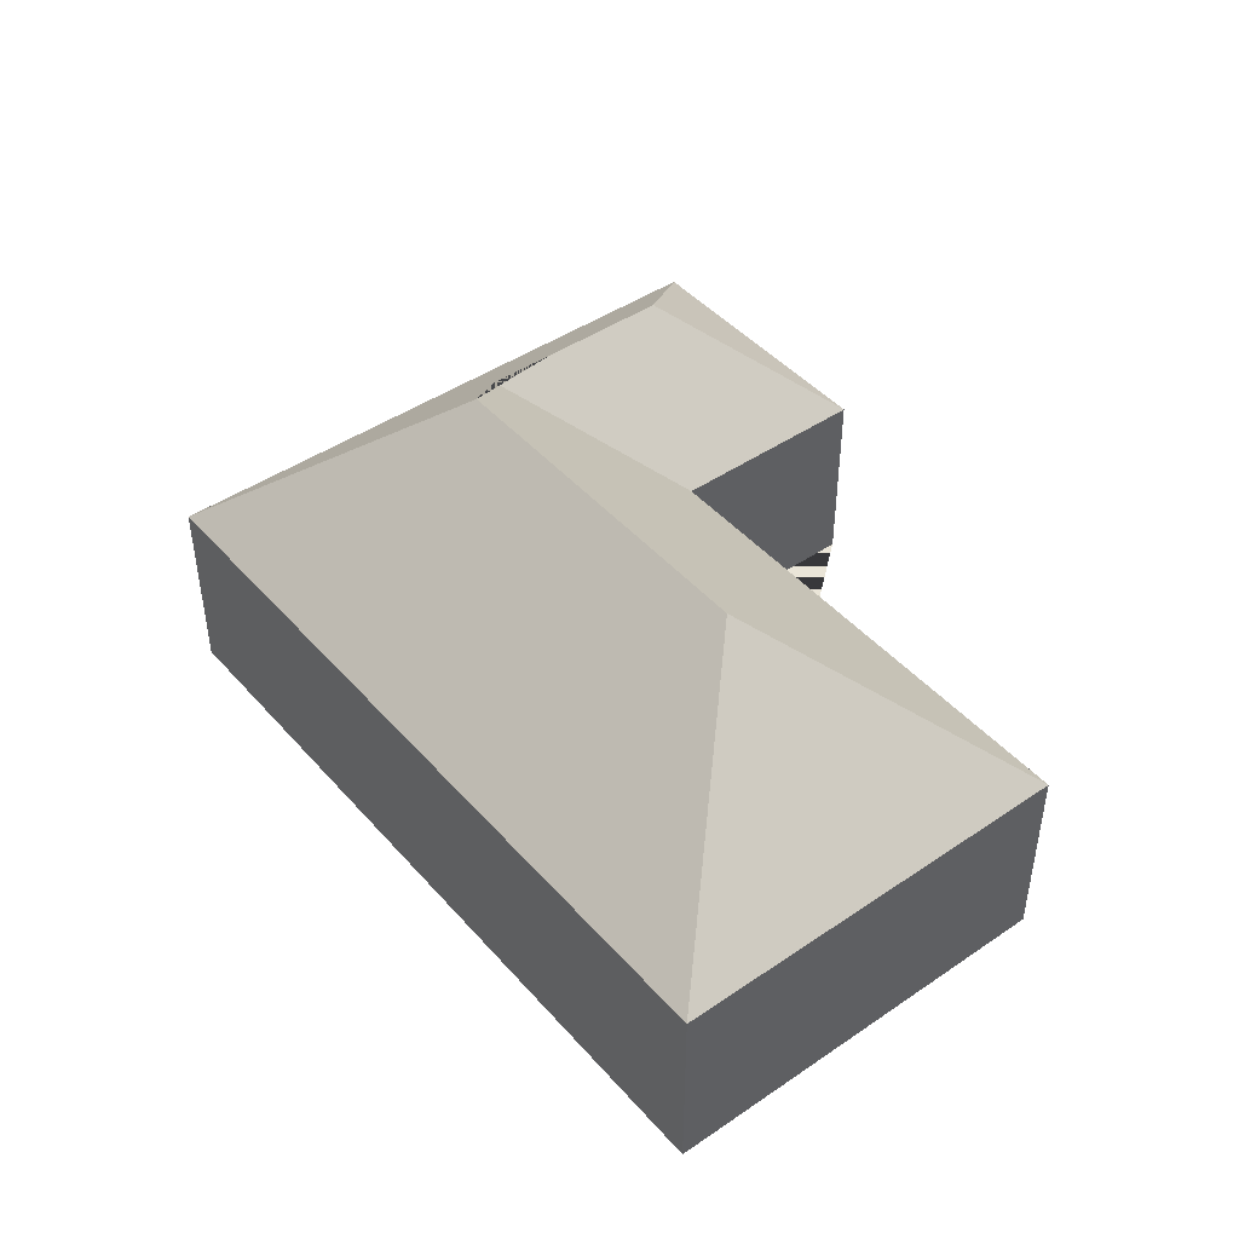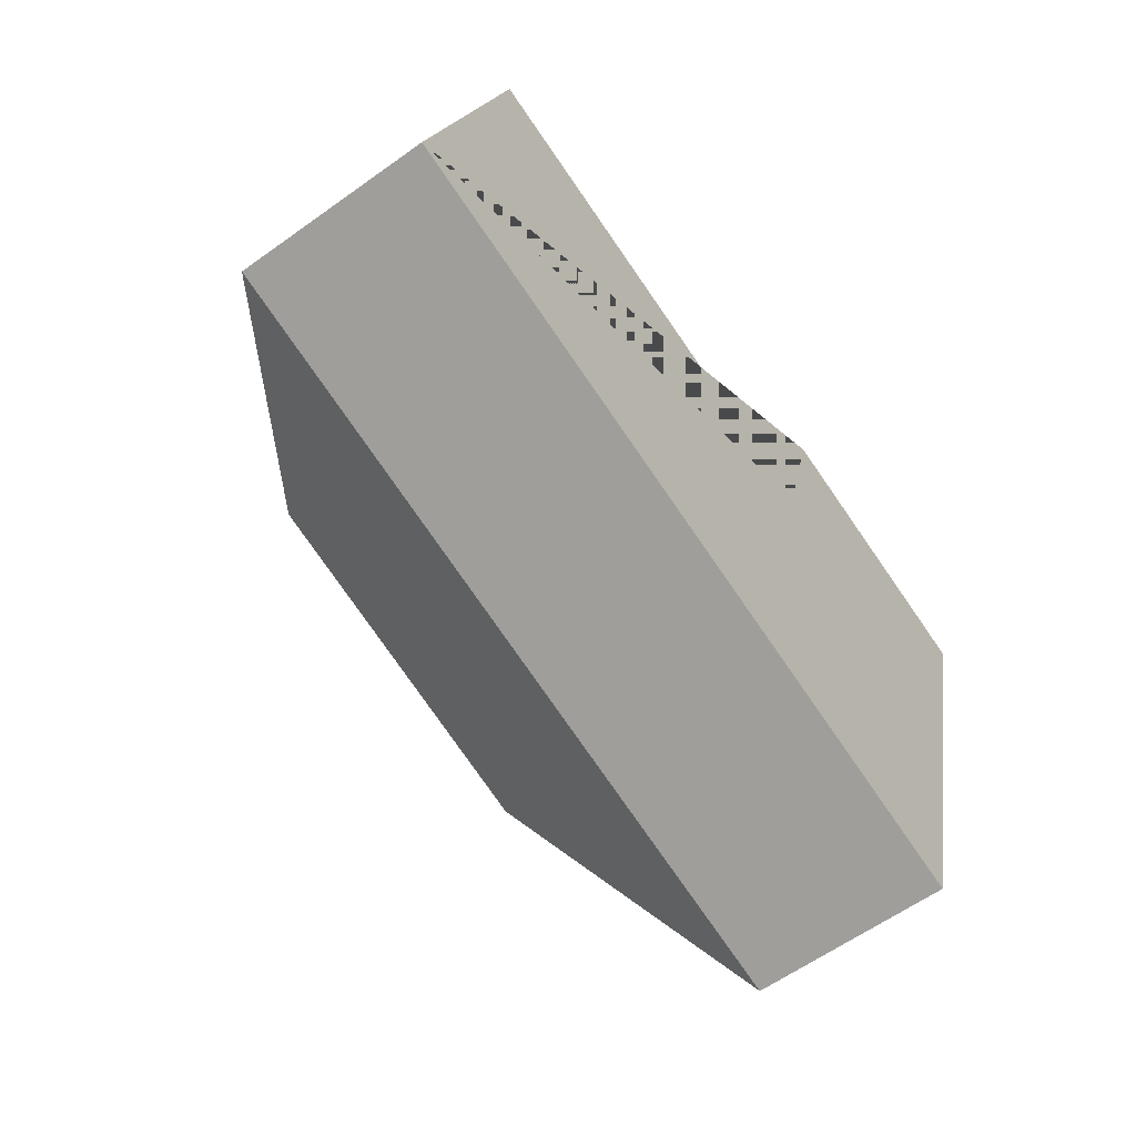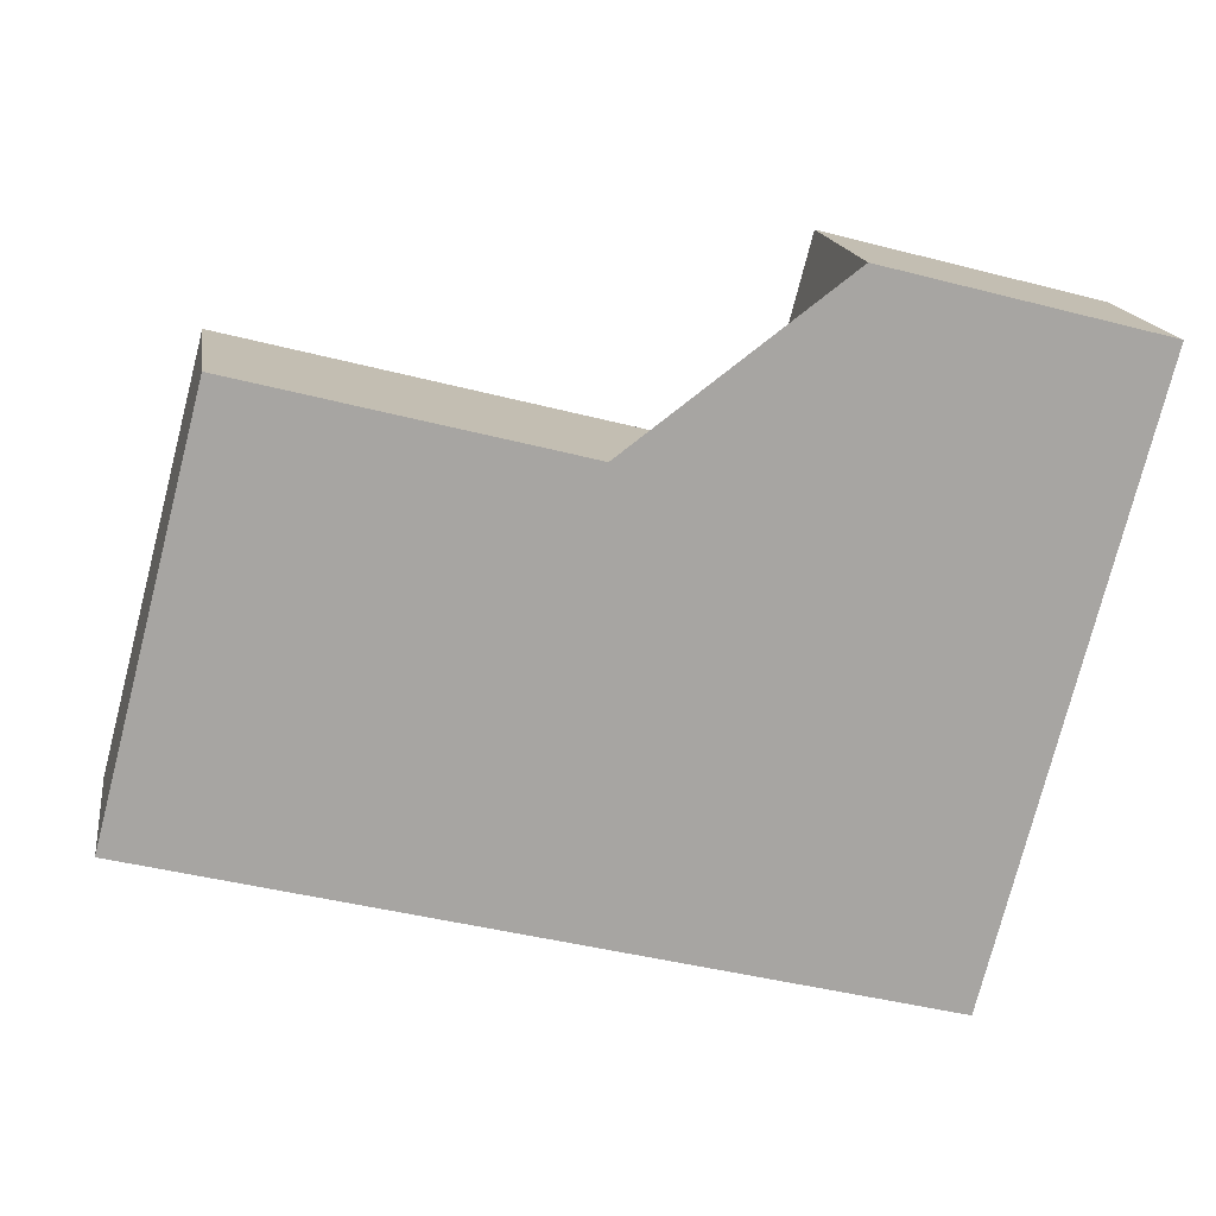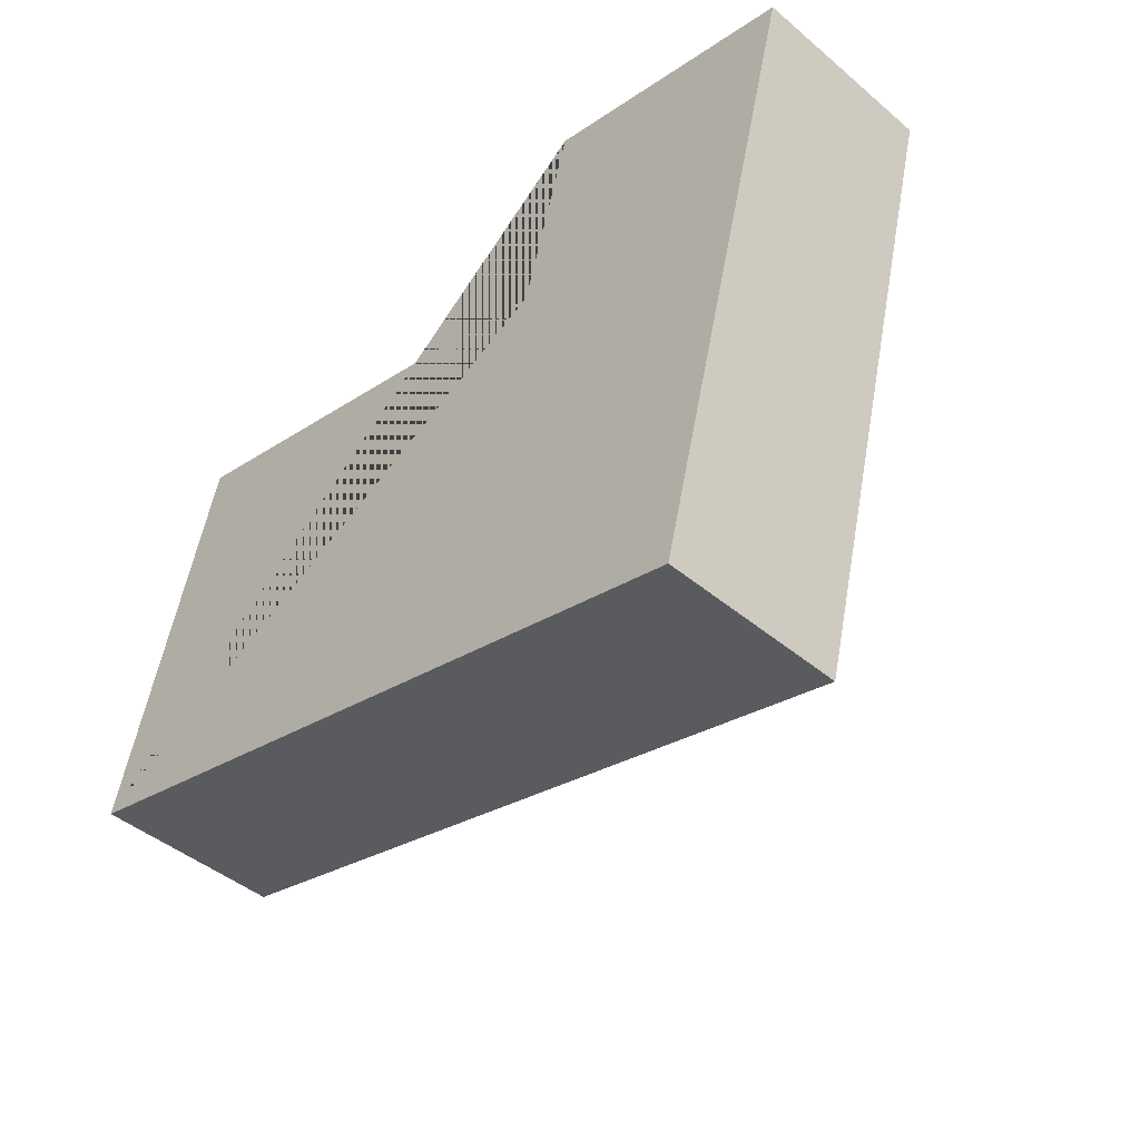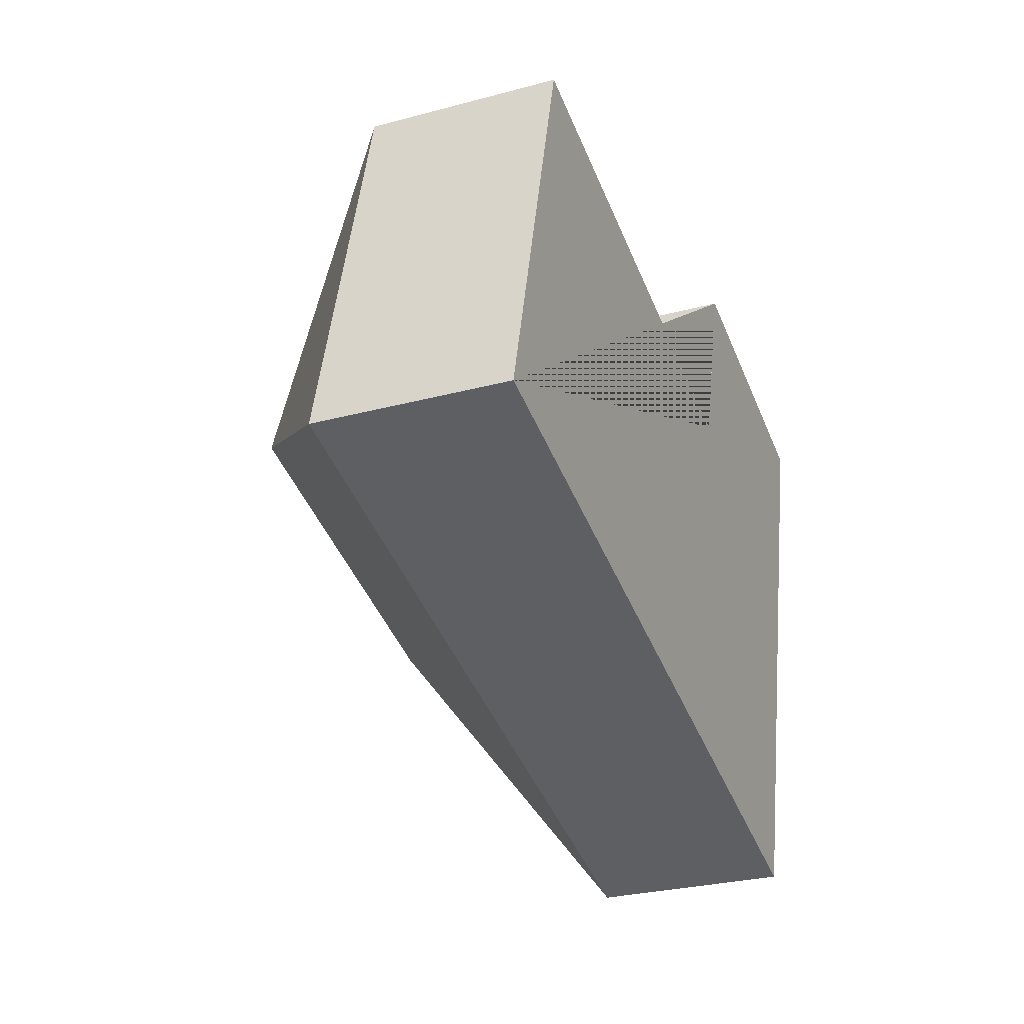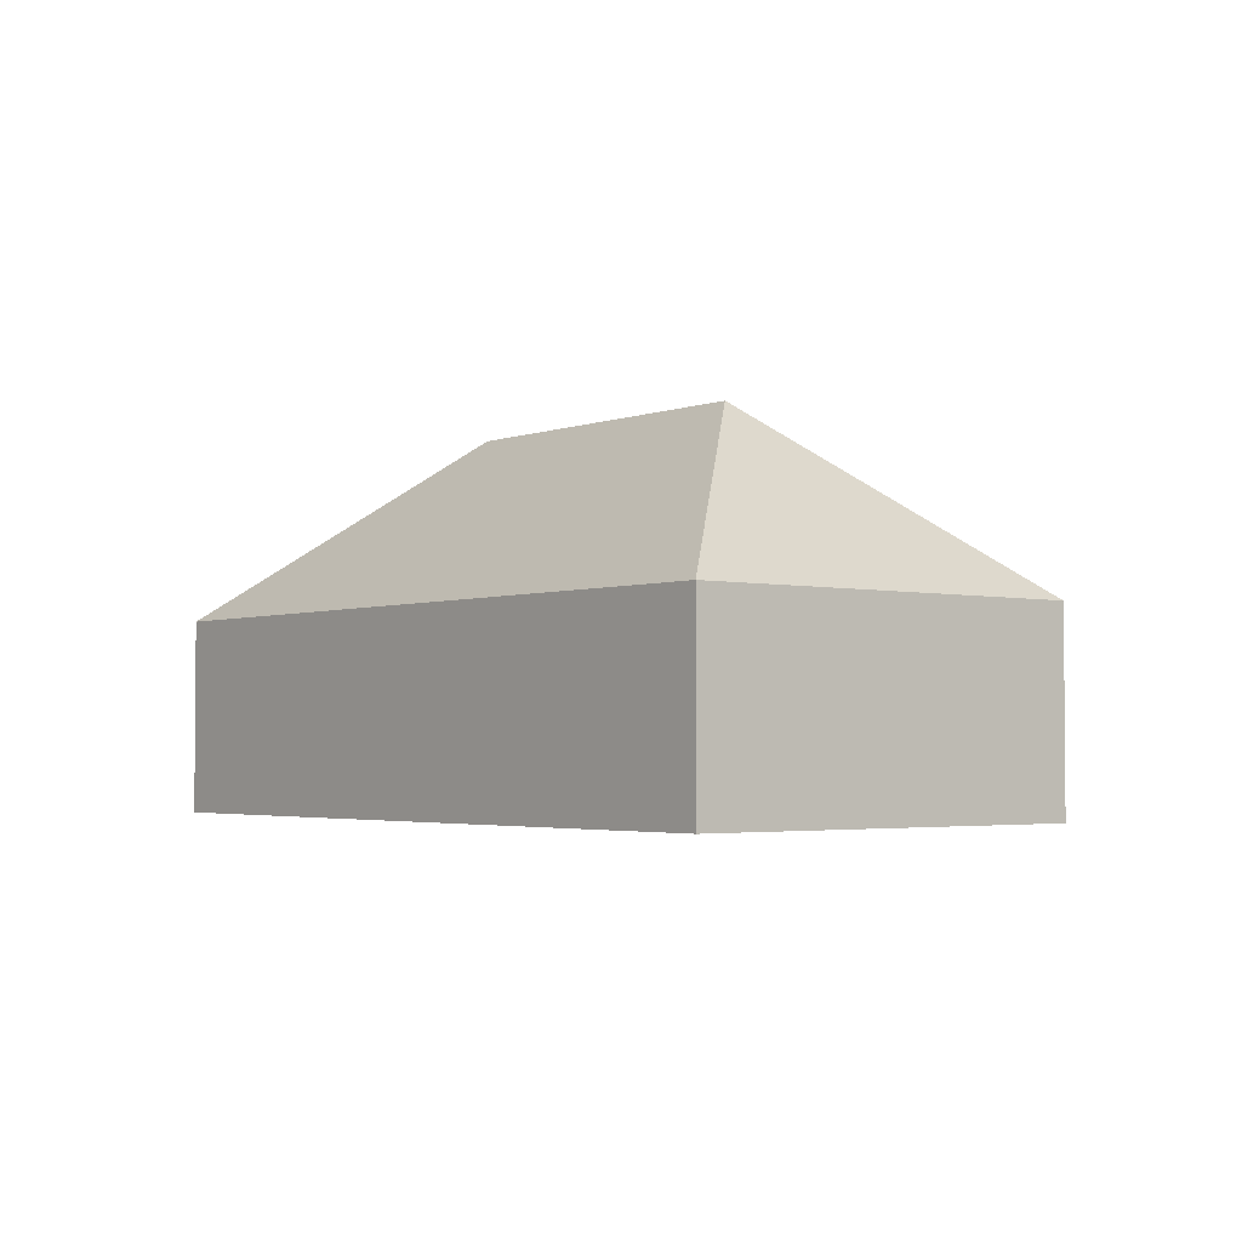
<metadata>
{"format":"obj","ext":"obj","renderer":"f3d","projection":"perspective","resolution":1024,"background":"white","views":[{"elev":44.8,"azim":-113.7,"up":"+Y"},{"elev":-60.8,"azim":-53.8,"up":"+Z"},{"elev":16.4,"azim":-8.6,"up":"+Z"},{"elev":-45.0,"azim":45.9,"up":"+Z"},{"elev":-28.4,"azim":-68.0,"up":"+Z"},{"elev":-3.0,"azim":-113.9,"up":"+Y"}]}
</metadata>
<code>
o BK39_500_018029_0025
v 5.678 75 -199.7
v 46.75 75 -42.04
v 105.3 145 -140.4
v 256 75 -13.24
v 235.7 75 -91.29
v 242.3 145 -176.1
v 295.8 121.2 -81.12
v 276.1 121.2 -156.7
v 300.8 75 -276.5
v 362.1 75 -40.87
v 5.678 0 -199.7
v 46.75 0 -42.04
v 235.7 0 -91.29
v 256 0 -13.24
v 362.1 0 -40.87
v 300.8 0 -276.5
f 1 2 3
f 2 5 8 6 3
f 5 4 7 8
f 4 10 7
f 10 9 6 8 7
f 1 3 6 9
f 11 12 13 14 15 16
f 1 11 12 2
f 2 12 13 5
f 5 13 14 4
f 4 14 15 10
f 10 15 16 9
f 9 16 11 1

</code>
